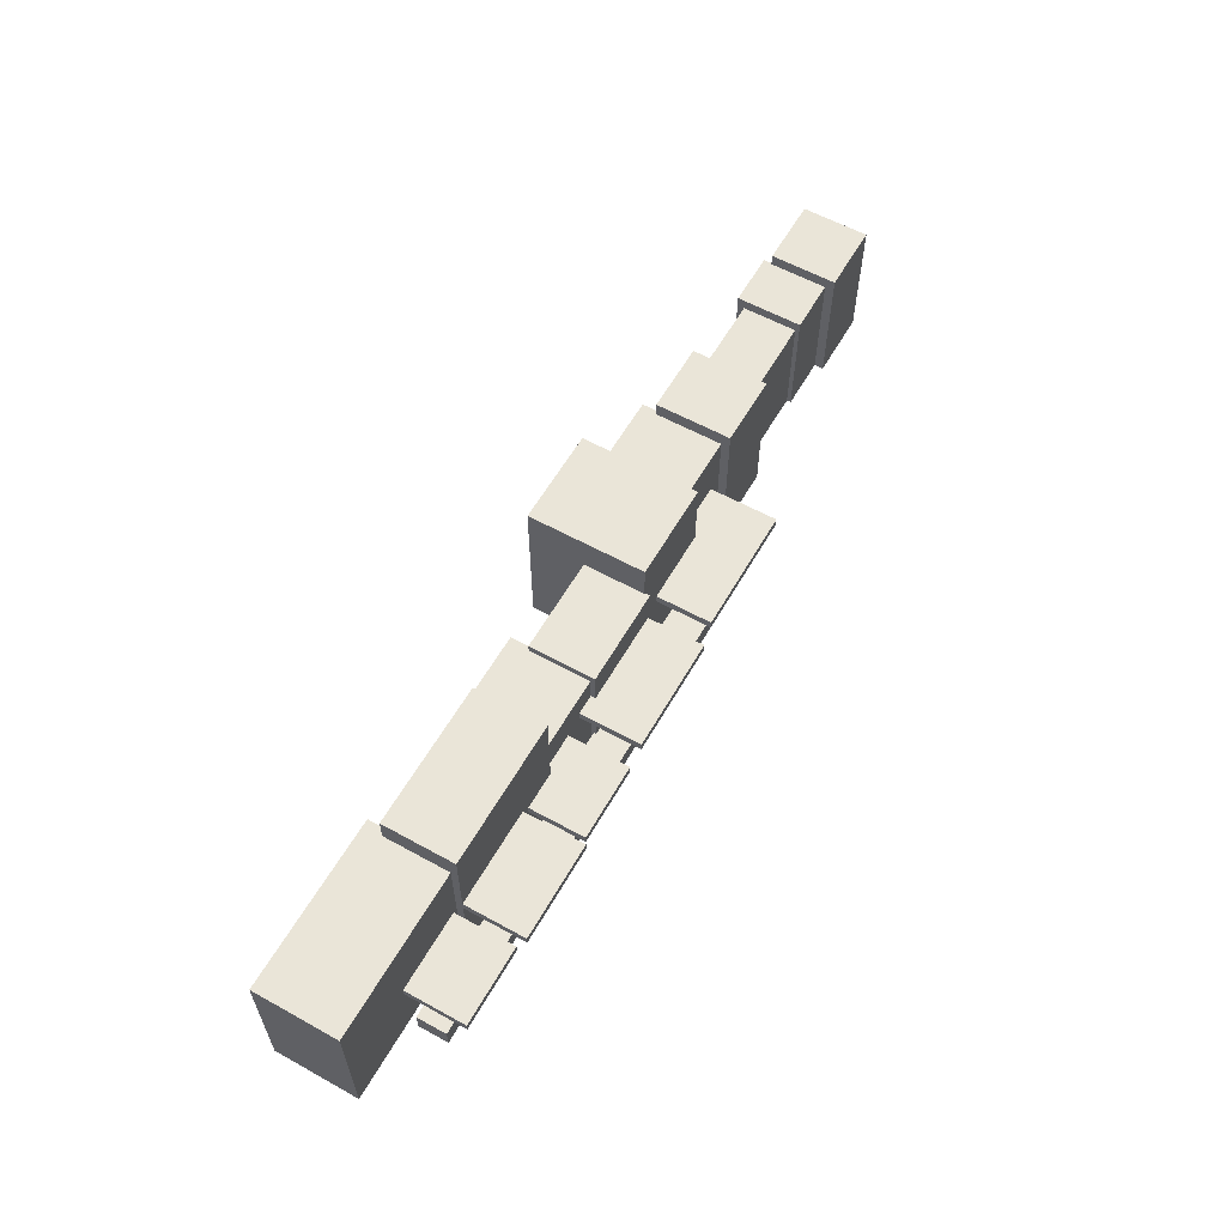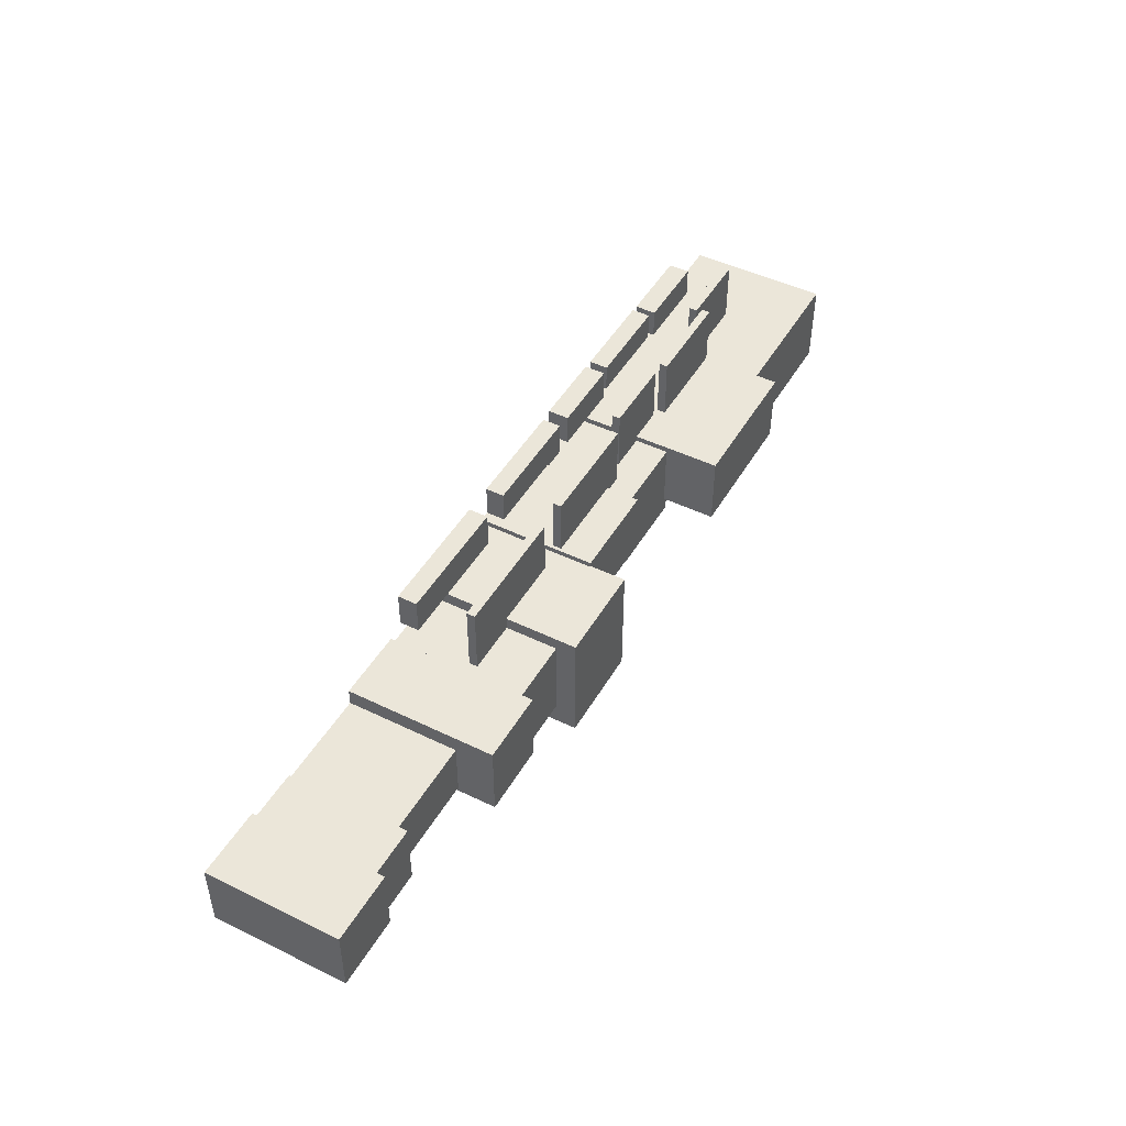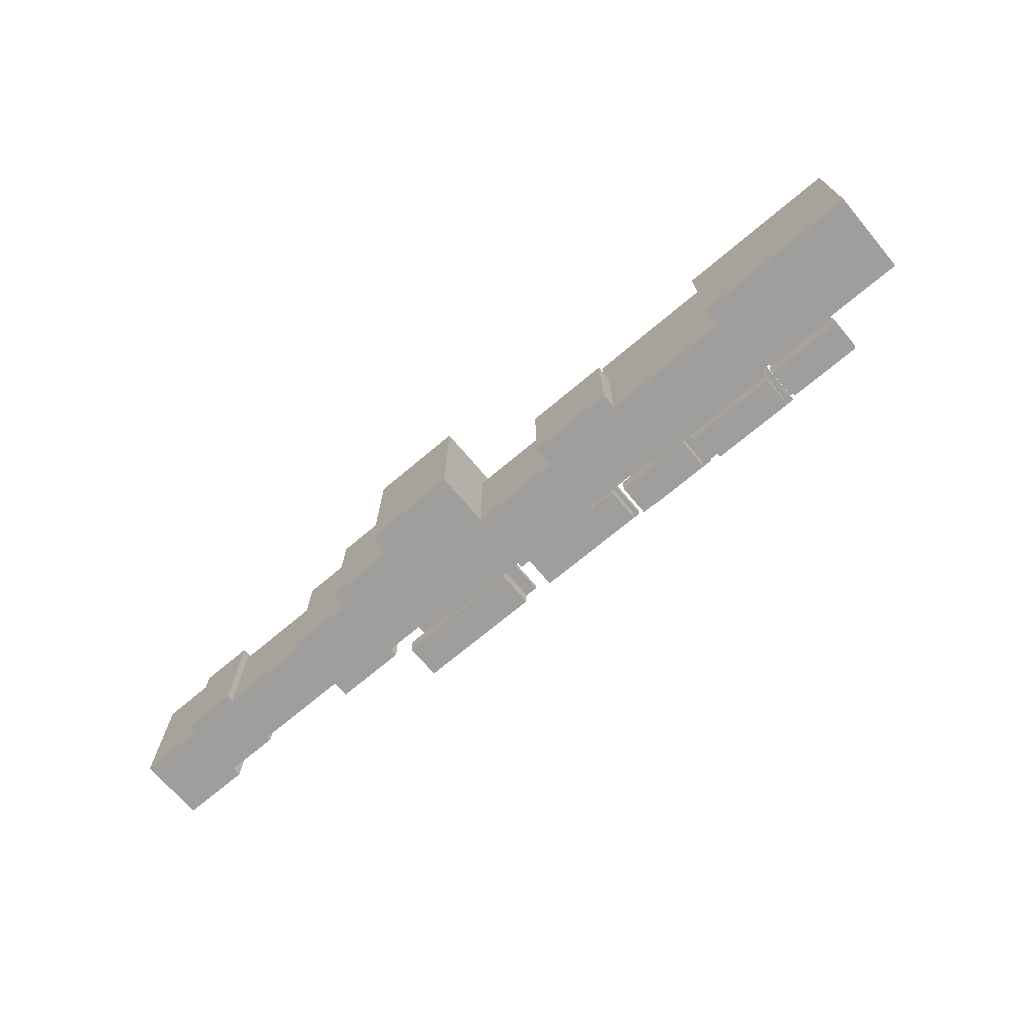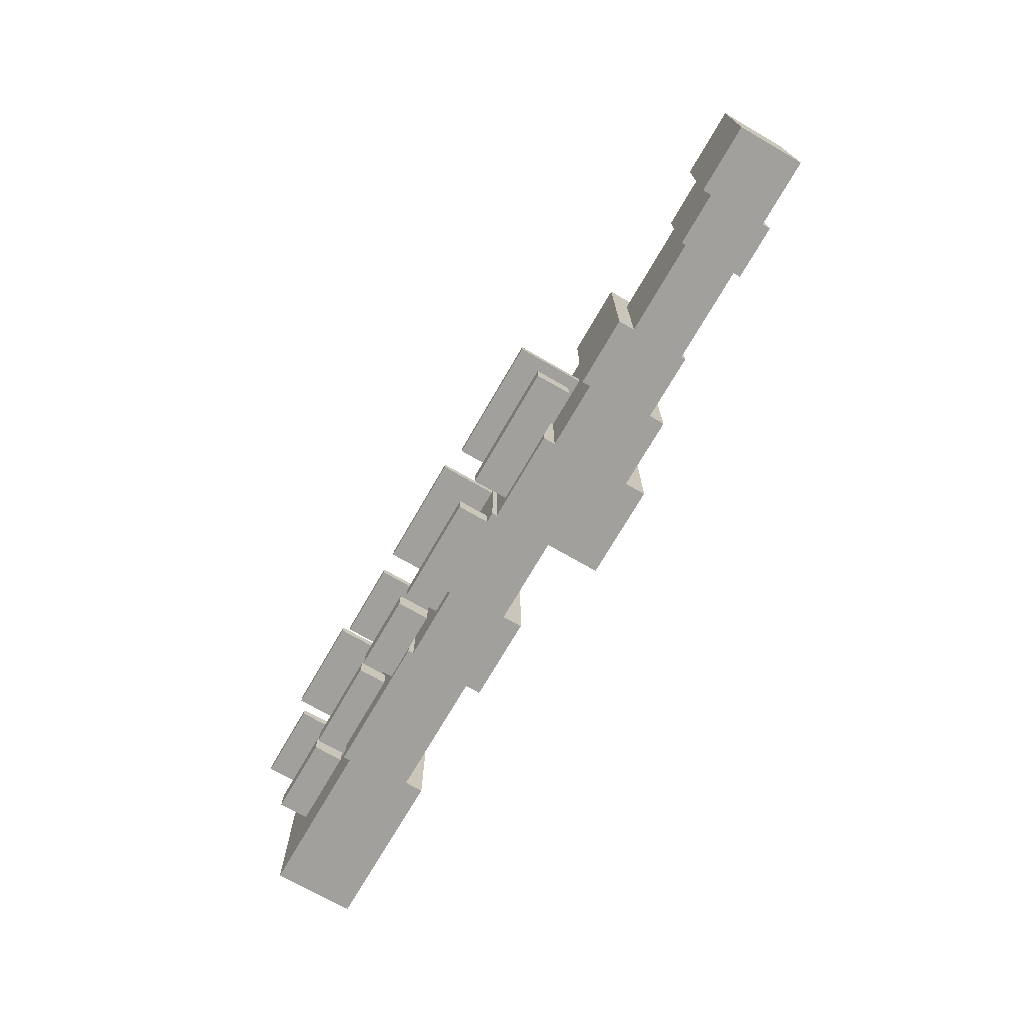
<metadata>
{"format":"obj","ext":"obj","renderer":"f3d","projection":"perspective","resolution":1024,"background":"white","views":[{"elev":59.1,"azim":-60.4,"up":"+Y"},{"elev":46.9,"azim":118.9,"up":"+Z"},{"elev":-70.9,"azim":-139.9,"up":"+Y"},{"elev":-71.6,"azim":60.0,"up":"+Y"}]}
</metadata>
<code>
o block11
v -20.58 0 -22.76
v -20.58 7.166 -22.76
v -20.58 0 -27.01
v -20.58 7.166 -27.01
v -12.07 0 -22.76
v -12.07 7.166 -22.76
v -12.07 0 -27.01
v -12.07 7.166 -27.01
v -12.41 0 -22.4
v -12.41 8.38 -22.4
v -12.41 0 -26.06
v -12.41 8.38 -26.06
v -5.195 0 -22.4
v -5.195 8.38 -22.4
v -5.195 0 -26.06
v -5.195 8.38 -26.06
v -5.437 0 -22.69
v -5.437 5.643 -22.69
v -5.437 0 -26.87
v -5.437 5.643 -26.87
v -0.9971 0 -22.69
v -0.9971 5.643 -22.69
v -0.9971 0 -26.87
v -0.9971 5.643 -26.87
v -1.196 0 -22.44
v -1.196 6.052 -22.44
v -1.196 0 -25.82
v -1.196 6.052 -25.82
v 3.71 0 -22.44
v 3.71 6.052 -22.44
v 3.71 0 -25.82
v 3.71 6.052 -25.82
v 3.657 0 -22.7
v 3.657 7.868 -22.7
v 3.657 0 -28.69
v 3.657 7.868 -28.69
v 8.534 0 -22.7
v 8.534 7.868 -22.7
v 8.534 0 -28.69
v 8.534 7.868 -28.69
v 8.45 0 -23.34
v 8.45 6.84 -23.34
v 8.45 0 -27.59
v 8.45 6.84 -27.59
v 12.23 0 -23.34
v 12.23 6.84 -23.34
v 12.23 0 -27.59
v 12.23 6.84 -27.59
v 12.04 2e-06 -22.91
v 12.04 7.575 -22.91
v 12.04 2e-06 -26.78
v 12.04 7.575 -26.78
v 15.64 2e-06 -22.91
v 15.64 7.575 -22.91
v 15.64 2e-06 -26.78
v 15.64 7.575 -26.78
v 15.49 0 -23.76
v 15.49 5.64 -23.76
v 15.49 0 -26.55
v 15.49 5.64 -26.55
v 20.55 0 -23.76
v 20.55 5.64 -23.76
v 20.55 0 -26.55
v 20.55 5.64 -26.55
v 20.53 0 -23.55
v 20.53 6.173 -23.55
v 20.53 0 -26.91
v 20.53 6.173 -26.91
v 23.28 0 -23.55
v 23.28 6.173 -23.55
v 23.28 0 -26.91
v 23.28 6.173 -26.91
v 23.23 0 -23.09
v 23.23 6.774 -23.09
v 23.23 0 -26.49
v 23.23 6.774 -26.49
v 26.72 0 -23.09
v 26.72 6.774 -23.09
v 26.72 0 -26.49
v 26.72 6.774 -26.49
v -20.58 0 -27.01
v -20.58 0 -27.01
v -20.58 0 -22.76
v -20.58 0 -22.76
v -20.58 7.166 -22.76
v -20.58 7.166 -22.76
v -20.58 7.166 -27.01
v -20.58 7.166 -27.01
v -12.07 0 -27.01
v -12.07 0 -27.01
v -12.07 7.166 -27.01
v -12.07 7.166 -27.01
v -12.07 0 -22.76
v -12.07 0 -22.76
v -12.07 7.166 -22.76
v -12.07 7.166 -22.76
v -12.41 0 -26.06
v -12.41 0 -26.06
v -12.41 0 -22.4
v -12.41 0 -22.4
v -12.41 8.38 -22.4
v -12.41 8.38 -22.4
v -12.41 8.38 -26.06
v -12.41 8.38 -26.06
v -5.195 0 -26.06
v -5.195 0 -26.06
v -5.195 8.38 -26.06
v -5.195 8.38 -26.06
v -5.195 0 -22.4
v -5.195 0 -22.4
v -5.195 8.38 -22.4
v -5.195 8.38 -22.4
v -5.437 0 -26.87
v -5.437 0 -26.87
v -5.437 0 -22.69
v -5.437 0 -22.69
v -5.437 5.643 -22.69
v -5.437 5.643 -22.69
v -5.437 5.643 -26.87
v -5.437 5.643 -26.87
v -0.9971 0 -26.87
v -0.9971 0 -26.87
v -0.9971 5.643 -26.87
v -0.9971 5.643 -26.87
v -0.9971 0 -22.69
v -0.9971 0 -22.69
v -0.9971 5.643 -22.69
v -0.9971 5.643 -22.69
v -1.196 0 -25.82
v -1.196 0 -25.82
v -1.196 0 -22.44
v -1.196 0 -22.44
v -1.196 6.052 -22.44
v -1.196 6.052 -22.44
v -1.196 6.052 -25.82
v -1.196 6.052 -25.82
v 3.71 0 -25.82
v 3.71 0 -25.82
v 3.71 6.052 -25.82
v 3.71 6.052 -25.82
v 3.71 0 -22.44
v 3.71 0 -22.44
v 3.71 6.052 -22.44
v 3.71 6.052 -22.44
v 3.657 0 -28.69
v 3.657 0 -28.69
v 3.657 0 -22.7
v 3.657 0 -22.7
v 3.657 7.868 -22.7
v 3.657 7.868 -22.7
v 3.657 7.868 -28.69
v 3.657 7.868 -28.69
v 8.534 0 -28.69
v 8.534 0 -28.69
v 8.534 7.868 -28.69
v 8.534 7.868 -28.69
v 8.534 0 -22.7
v 8.534 0 -22.7
v 8.534 7.868 -22.7
v 8.534 7.868 -22.7
v 8.45 0 -27.59
v 8.45 0 -27.59
v 8.45 0 -23.34
v 8.45 0 -23.34
v 8.45 6.84 -23.34
v 8.45 6.84 -23.34
v 8.45 6.84 -27.59
v 8.45 6.84 -27.59
v 12.23 0 -27.59
v 12.23 0 -27.59
v 12.23 6.84 -27.59
v 12.23 6.84 -27.59
v 12.23 0 -23.34
v 12.23 0 -23.34
v 12.23 6.84 -23.34
v 12.23 6.84 -23.34
v 12.04 2e-06 -26.78
v 12.04 2e-06 -26.78
v 12.04 2e-06 -22.91
v 12.04 2e-06 -22.91
v 12.04 7.575 -22.91
v 12.04 7.575 -22.91
v 12.04 7.575 -26.78
v 12.04 7.575 -26.78
v 15.64 2e-06 -26.78
v 15.64 2e-06 -26.78
v 15.64 7.575 -26.78
v 15.64 7.575 -26.78
v 15.64 2e-06 -22.91
v 15.64 2e-06 -22.91
v 15.64 7.575 -22.91
v 15.64 7.575 -22.91
v 15.49 0 -26.55
v 15.49 0 -26.55
v 15.49 0 -23.76
v 15.49 0 -23.76
v 15.49 5.64 -23.76
v 15.49 5.64 -23.76
v 15.49 5.64 -26.55
v 15.49 5.64 -26.55
v 20.55 0 -26.55
v 20.55 0 -26.55
v 20.55 5.64 -26.55
v 20.55 5.64 -26.55
v 20.55 0 -23.76
v 20.55 0 -23.76
v 20.55 5.64 -23.76
v 20.55 5.64 -23.76
v 20.53 0 -26.91
v 20.53 0 -26.91
v 20.53 0 -23.55
v 20.53 0 -23.55
v 20.53 6.173 -23.55
v 20.53 6.173 -23.55
v 20.53 6.173 -26.91
v 20.53 6.173 -26.91
v 23.28 0 -26.91
v 23.28 0 -26.91
v 23.28 6.173 -26.91
v 23.28 6.173 -26.91
v 23.28 0 -23.55
v 23.28 0 -23.55
v 23.28 6.173 -23.55
v 23.28 6.173 -23.55
v 23.23 0 -26.49
v 23.23 0 -26.49
v 23.23 0 -23.09
v 23.23 0 -23.09
v 23.23 6.774 -23.09
v 23.23 6.774 -23.09
v 23.23 6.774 -26.49
v 23.23 6.774 -26.49
v 26.72 0 -26.49
v 26.72 0 -26.49
v 26.72 6.774 -26.49
v 26.72 6.774 -26.49
v 26.72 0 -23.09
v 26.72 0 -23.09
v 26.72 6.774 -23.09
v 26.72 6.774 -23.09
v -7.515 3.923 -22.4
v -7.515 3.923 -19.28
v -12.41 3.923 -22.4
v -12.41 3.923 -19.28
v -7.515 4.351 -22.4
v -7.515 4.351 -19.28
v -12.41 4.351 -22.4
v -12.41 4.351 -19.28
v -3.213 3.496 -22.68
v -3.213 3.496 -19.55
v -7.086 3.496 -22.68
v -7.086 3.496 -19.55
v -3.213 3.924 -22.68
v -3.213 3.924 -19.55
v -7.086 3.924 -22.68
v -7.086 3.924 -19.55
v 3.551 3.923 -22.68
v 3.551 3.923 -19.55
v -2.21 3.923 -22.68
v -2.21 3.923 -19.55
v 3.551 4.351 -22.68
v 3.551 4.351 -19.55
v -2.21 4.351 -22.68
v -2.21 4.351 -19.55
v 11.25 3.746 -23.35
v 11.25 3.746 -19.88
v 4.827 3.746 -23.35
v 4.827 3.746 -19.88
v 11.25 4.174 -23.35
v 11.25 4.174 -19.88
v 4.827 4.174 -23.35
v 4.827 4.174 -19.88
v -12.65 3.09 -22.8
v -12.65 3.09 -19.67
v -16.61 3.09 -22.8
v -16.61 3.09 -19.67
v -12.65 3.518 -22.8
v -12.65 3.518 -19.67
v -16.61 3.518 -22.8
v -16.61 3.518 -19.67
v -16.66 0 -20.8
v -16.66 1.074 -20.8
v -16.66 0 -22.31
v -16.66 1.074 -22.31
v -12.64 0 -20.8
v -12.64 1.074 -20.8
v -12.64 0 -22.31
v -12.64 1.074 -22.31
v -12.23 0 -20.74
v -12.23 0.9596 -20.74
v -12.23 0 -22.17
v -12.23 0.9596 -22.17
v -7.447 0 -20.74
v -7.447 0.9596 -20.74
v -7.447 0 -22.17
v -7.447 0.9596 -22.17
v -6.948 1e-06 -20.69
v -6.948 1.066 -20.69
v -6.948 1e-06 -22.34
v -6.948 1.066 -22.34
v -3.073 1e-06 -20.69
v -3.073 1.066 -20.69
v -3.073 1e-06 -22.34
v -3.073 1.066 -22.34
v -2.48 0 -20.8
v -2.48 0.9417 -20.8
v -2.48 0 -22.57
v -2.48 0.9417 -22.57
v 3.174 0 -20.8
v 3.174 0.9417 -20.8
v 3.174 0 -22.57
v 3.174 0.9417 -22.57
v 4.777 0 -20.8
v 4.777 0.9934 -20.8
v 4.777 0 -22.61
v 4.777 0.9934 -22.61
v 11.2 0 -20.8
v 11.2 0.9934 -20.8
v 11.2 0 -22.61
v 11.2 0.9934 -22.61
v -12.41 3.923 -22.4
v -12.41 3.923 -22.4
v -7.515 3.923 -22.4
v -7.515 3.923 -22.4
v -7.515 3.923 -19.28
v -7.515 3.923 -19.28
v -12.41 3.923 -19.28
v -12.41 3.923 -19.28
v -12.41 4.351 -22.4
v -12.41 4.351 -22.4
v -12.41 4.351 -19.28
v -12.41 4.351 -19.28
v -7.515 4.351 -22.4
v -7.515 4.351 -22.4
v -7.515 4.351 -19.28
v -7.515 4.351 -19.28
v -7.086 3.496 -22.68
v -7.086 3.496 -22.68
v -3.213 3.496 -22.68
v -3.213 3.496 -22.68
v -3.213 3.496 -19.55
v -3.213 3.496 -19.55
v -7.086 3.496 -19.55
v -7.086 3.496 -19.55
v -7.086 3.924 -22.68
v -7.086 3.924 -22.68
v -7.086 3.924 -19.55
v -7.086 3.924 -19.55
v -3.213 3.924 -22.68
v -3.213 3.924 -22.68
v -3.213 3.924 -19.55
v -3.213 3.924 -19.55
v -2.21 3.923 -22.68
v -2.21 3.923 -22.68
v 3.551 3.923 -22.68
v 3.551 3.923 -22.68
v 3.551 3.923 -19.55
v 3.551 3.923 -19.55
v -2.21 3.923 -19.55
v -2.21 3.923 -19.55
v -2.21 4.351 -22.68
v -2.21 4.351 -22.68
v -2.21 4.351 -19.55
v -2.21 4.351 -19.55
v 3.551 4.351 -22.68
v 3.551 4.351 -22.68
v 3.551 4.351 -19.55
v 3.551 4.351 -19.55
v 4.827 3.746 -23.35
v 4.827 3.746 -23.35
v 11.25 3.746 -23.35
v 11.25 3.746 -23.35
v 11.25 3.746 -19.88
v 11.25 3.746 -19.88
v 4.827 3.746 -19.88
v 4.827 3.746 -19.88
v 4.827 4.174 -23.35
v 4.827 4.174 -23.35
v 4.827 4.174 -19.88
v 4.827 4.174 -19.88
v 11.25 4.174 -23.35
v 11.25 4.174 -23.35
v 11.25 4.174 -19.88
v 11.25 4.174 -19.88
v -16.61 3.09 -22.8
v -16.61 3.09 -22.8
v -12.65 3.09 -22.8
v -12.65 3.09 -22.8
v -12.65 3.09 -19.67
v -12.65 3.09 -19.67
v -16.61 3.09 -19.67
v -16.61 3.09 -19.67
v -16.61 3.518 -22.8
v -16.61 3.518 -22.8
v -16.61 3.518 -19.67
v -16.61 3.518 -19.67
v -12.65 3.518 -22.8
v -12.65 3.518 -22.8
v -12.65 3.518 -19.67
v -12.65 3.518 -19.67
v -16.66 0 -22.31
v -16.66 0 -22.31
v -16.66 0 -20.8
v -16.66 0 -20.8
v -16.66 1.074 -20.8
v -16.66 1.074 -20.8
v -16.66 1.074 -22.31
v -16.66 1.074 -22.31
v -12.64 0 -22.31
v -12.64 0 -22.31
v -12.64 1.074 -22.31
v -12.64 1.074 -22.31
v -12.64 0 -20.8
v -12.64 0 -20.8
v -12.64 1.074 -20.8
v -12.64 1.074 -20.8
v -12.23 0 -22.17
v -12.23 0 -22.17
v -12.23 0 -20.74
v -12.23 0 -20.74
v -12.23 0.9596 -20.74
v -12.23 0.9596 -20.74
v -12.23 0.9596 -22.17
v -12.23 0.9596 -22.17
v -7.447 0 -22.17
v -7.447 0 -22.17
v -7.447 0.9596 -22.17
v -7.447 0.9596 -22.17
v -7.447 0 -20.74
v -7.447 0 -20.74
v -7.447 0.9596 -20.74
v -7.447 0.9596 -20.74
v -6.948 1e-06 -22.34
v -6.948 1e-06 -22.34
v -6.948 1e-06 -20.69
v -6.948 1e-06 -20.69
v -6.948 1.066 -20.69
v -6.948 1.066 -20.69
v -6.948 1.066 -22.34
v -6.948 1.066 -22.34
v -3.073 1e-06 -22.34
v -3.073 1e-06 -22.34
v -3.073 1.066 -22.34
v -3.073 1.066 -22.34
v -3.073 1e-06 -20.69
v -3.073 1e-06 -20.69
v -3.073 1.066 -20.69
v -3.073 1.066 -20.69
v -2.48 0 -22.57
v -2.48 0 -22.57
v -2.48 0 -20.8
v -2.48 0 -20.8
v -2.48 0.9417 -20.8
v -2.48 0.9417 -20.8
v -2.48 0.9417 -22.57
v -2.48 0.9417 -22.57
v 3.174 0 -22.57
v 3.174 0 -22.57
v 3.174 0.9417 -22.57
v 3.174 0.9417 -22.57
v 3.174 0 -20.8
v 3.174 0 -20.8
v 3.174 0.9417 -20.8
v 3.174 0.9417 -20.8
v 4.777 0 -22.61
v 4.777 0 -22.61
v 4.777 0 -20.8
v 4.777 0 -20.8
v 4.777 0.9934 -20.8
v 4.777 0.9934 -20.8
v 4.777 0.9934 -22.61
v 4.777 0.9934 -22.61
v 11.2 0 -22.61
v 11.2 0 -22.61
v 11.2 0.9934 -22.61
v 11.2 0.9934 -22.61
v 11.2 0 -20.8
v 11.2 0 -20.8
v 11.2 0.9934 -20.8
v 11.2 0.9934 -20.8
f 83 85 87 81
f 82 88 91 89
f 90 92 95 93
f 94 96 86 84
f 3 7 5 1
f 8 4 2 6
f 99 101 103 97
f 98 104 107 105
f 106 108 111 109
f 110 112 102 100
f 11 15 13 9
f 16 12 10 14
f 115 117 119 113
f 114 120 123 121
f 122 124 127 125
f 126 128 118 116
f 19 23 21 17
f 24 20 18 22
f 131 133 135 129
f 130 136 139 137
f 138 140 143 141
f 142 144 134 132
f 27 31 29 25
f 32 28 26 30
f 147 149 151 145
f 146 152 155 153
f 154 156 159 157
f 158 160 150 148
f 35 39 37 33
f 40 36 34 38
f 163 165 167 161
f 162 168 171 169
f 170 172 175 173
f 174 176 166 164
f 43 47 45 41
f 48 44 42 46
f 179 181 183 177
f 178 184 187 185
f 186 188 191 189
f 190 192 182 180
f 51 55 53 49
f 56 52 50 54
f 195 197 199 193
f 194 200 203 201
f 202 204 207 205
f 206 208 198 196
f 59 63 61 57
f 64 60 58 62
f 211 213 215 209
f 210 216 219 217
f 218 220 223 221
f 222 224 214 212
f 67 71 69 65
f 72 68 66 70
f 227 229 231 225
f 226 232 235 233
f 234 236 239 237
f 238 240 230 228
f 75 79 77 73
f 80 76 74 78
f 323 325 327 321
f 322 328 331 329
f 330 332 335 333
f 334 336 326 324
f 243 247 245 241
f 248 244 242 246
f 339 341 343 337
f 338 344 347 345
f 346 348 351 349
f 350 352 342 340
f 251 255 253 249
f 256 252 250 254
f 355 357 359 353
f 354 360 363 361
f 362 364 367 365
f 366 368 358 356
f 259 263 261 257
f 264 260 258 262
f 371 373 375 369
f 370 376 379 377
f 378 380 383 381
f 382 384 374 372
f 267 271 269 265
f 272 268 266 270
f 387 389 391 385
f 386 392 395 393
f 394 396 399 397
f 398 400 390 388
f 275 279 277 273
f 280 276 274 278
f 403 405 407 401
f 402 408 411 409
f 410 412 415 413
f 414 416 406 404
f 283 287 285 281
f 288 284 282 286
f 419 421 423 417
f 418 424 427 425
f 426 428 431 429
f 430 432 422 420
f 291 295 293 289
f 296 292 290 294
f 435 437 439 433
f 434 440 443 441
f 442 444 447 445
f 446 448 438 436
f 299 303 301 297
f 304 300 298 302
f 451 453 455 449
f 450 456 459 457
f 458 460 463 461
f 462 464 454 452
f 307 311 309 305
f 312 308 306 310
f 467 469 471 465
f 466 472 475 473
f 474 476 479 477
f 478 480 470 468
f 315 319 317 313
f 320 316 314 318

</code>
